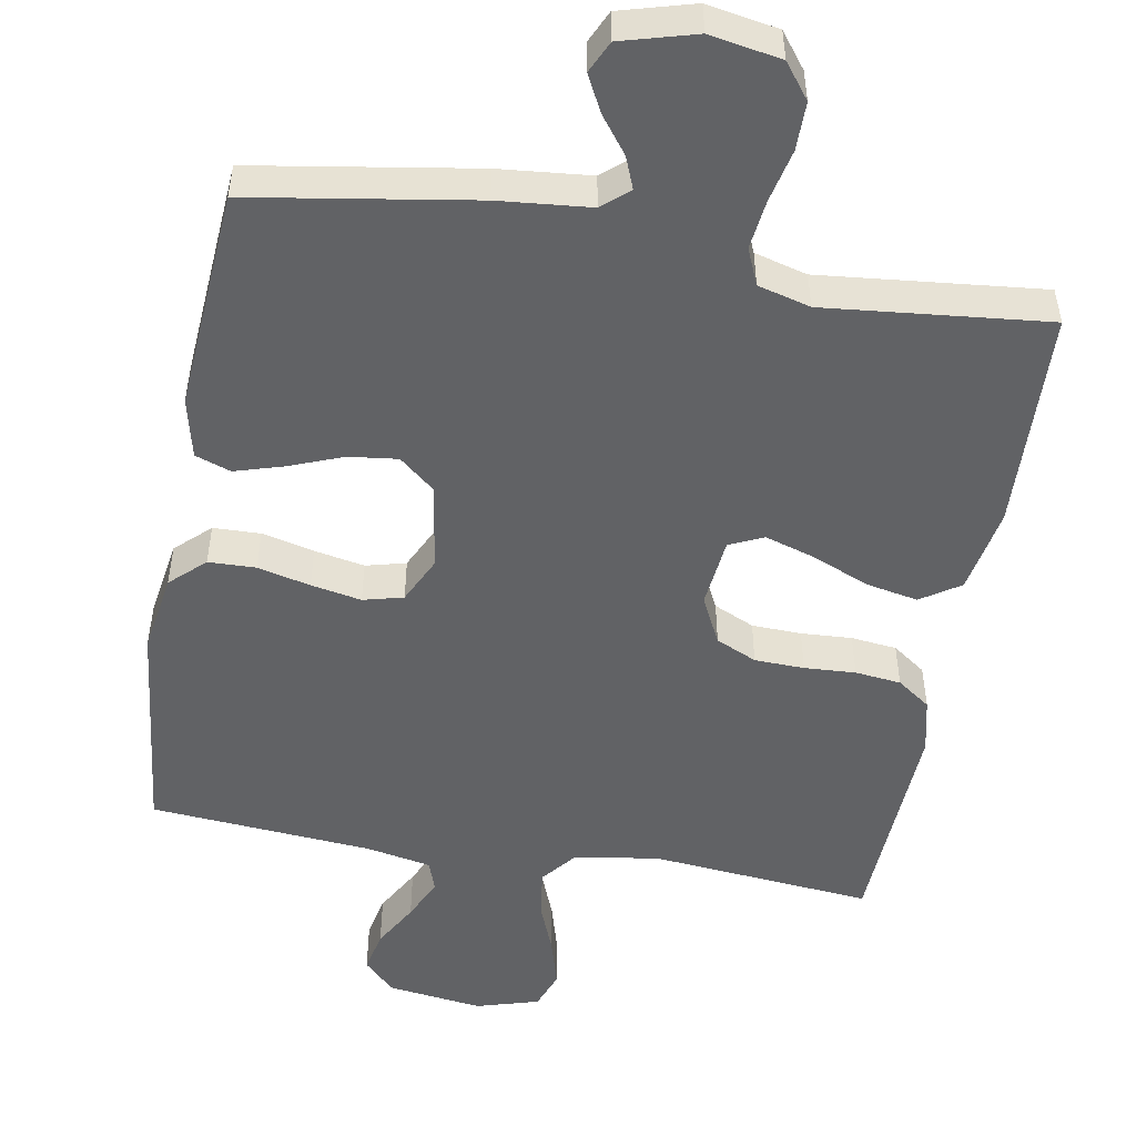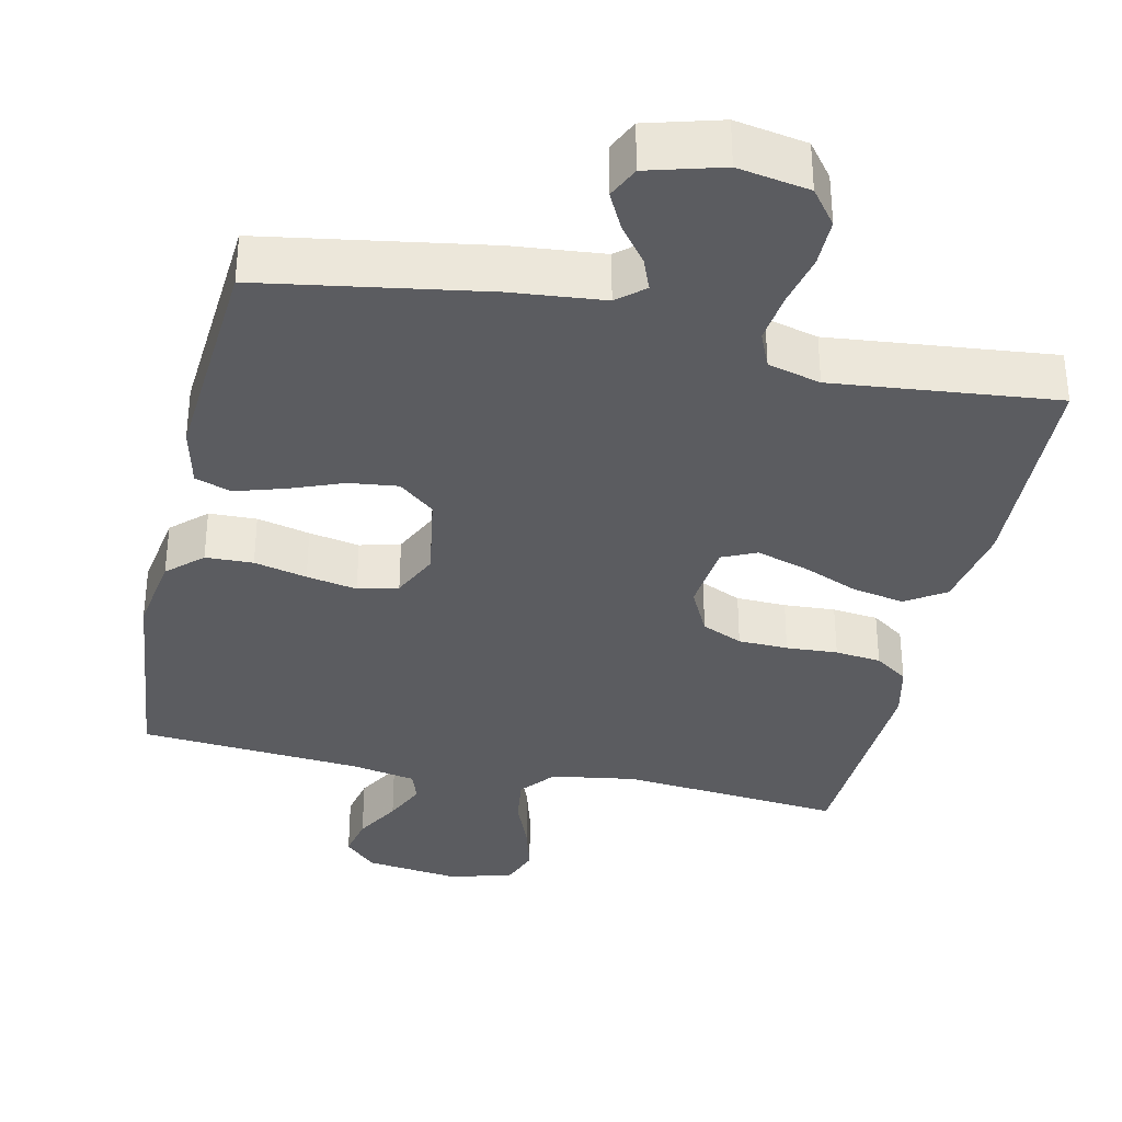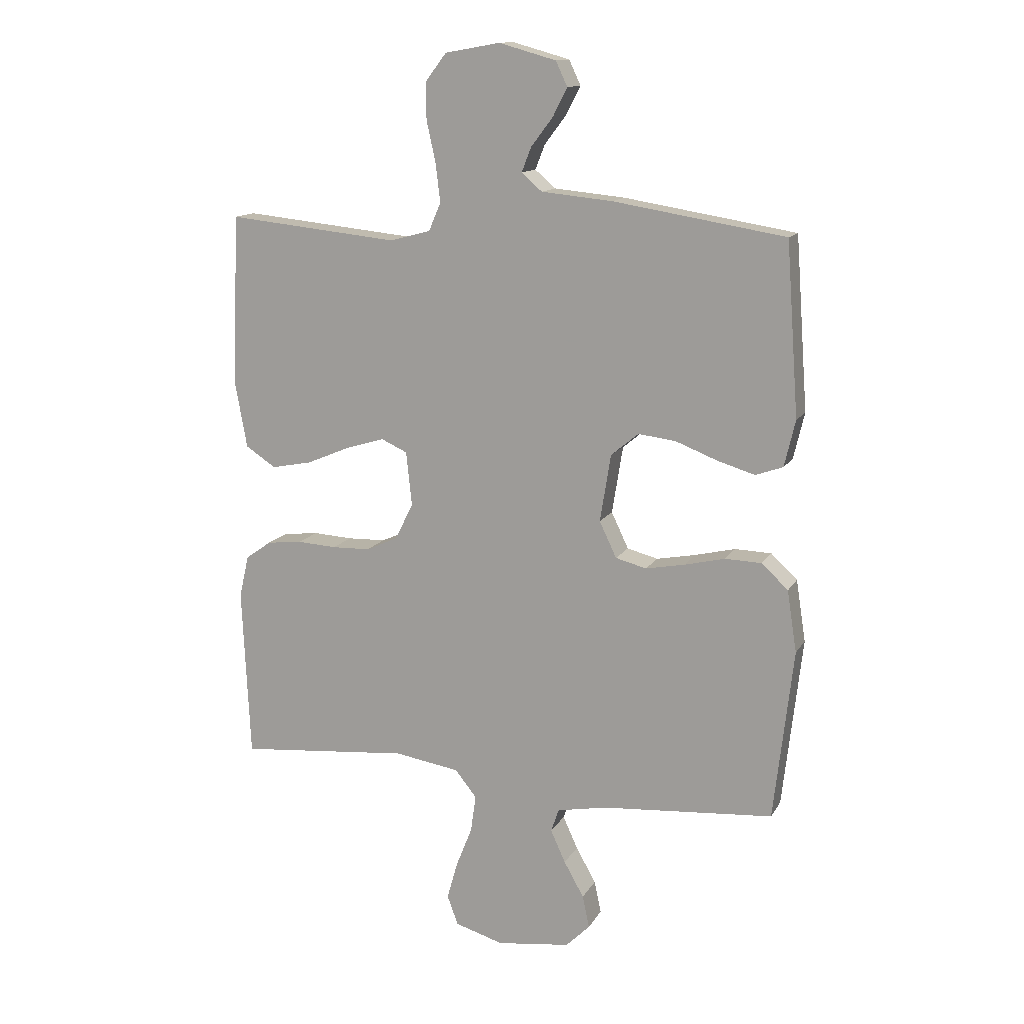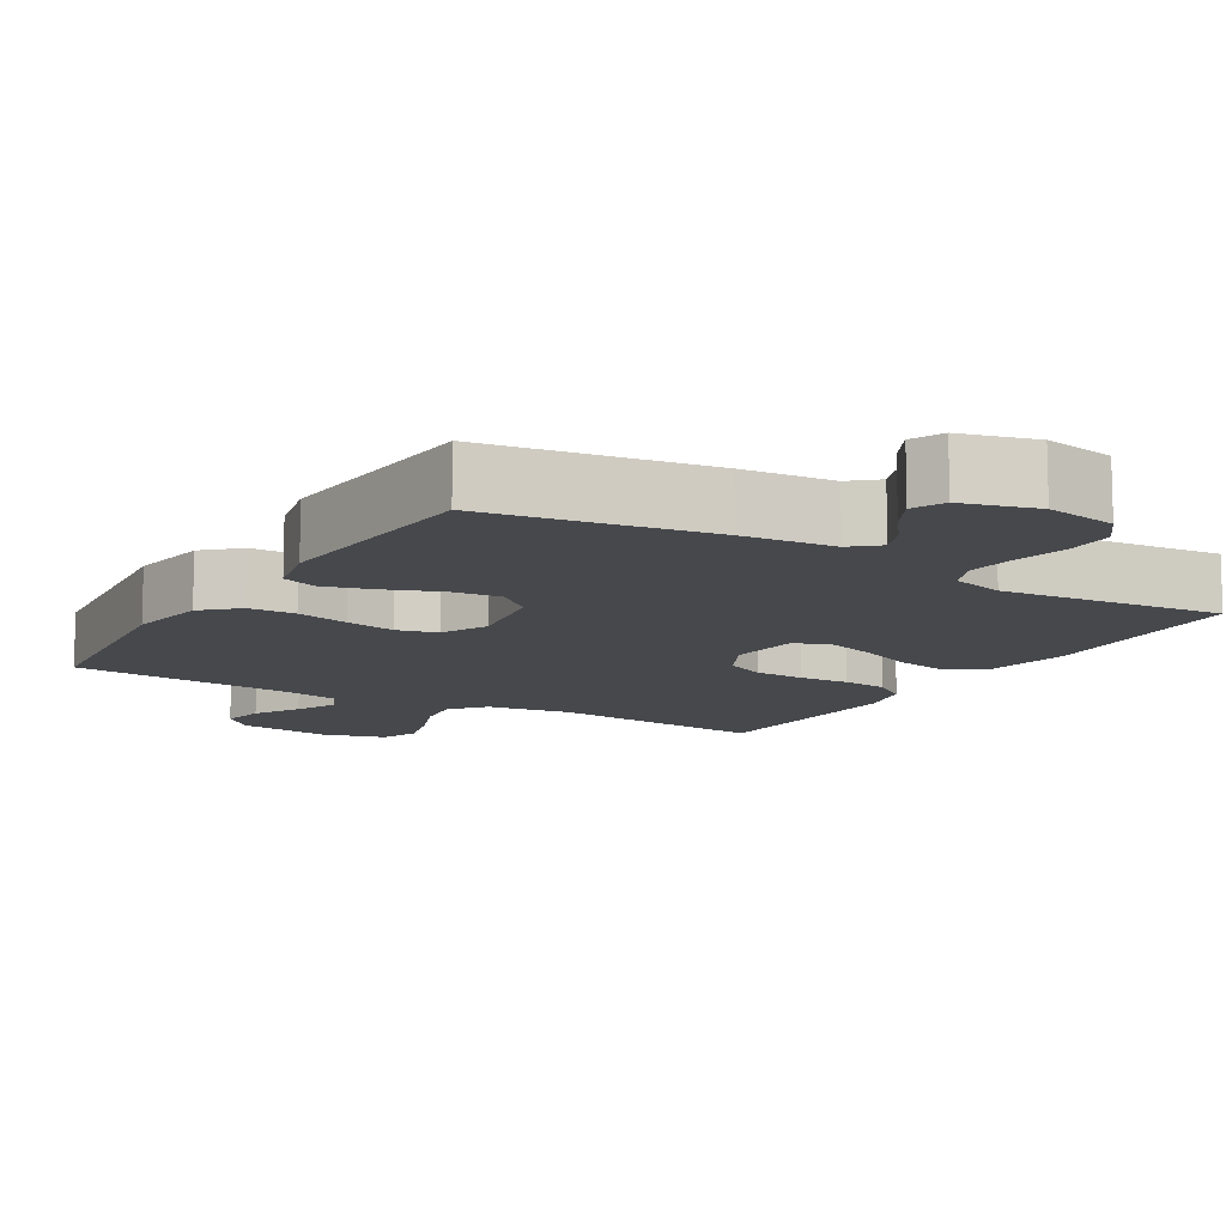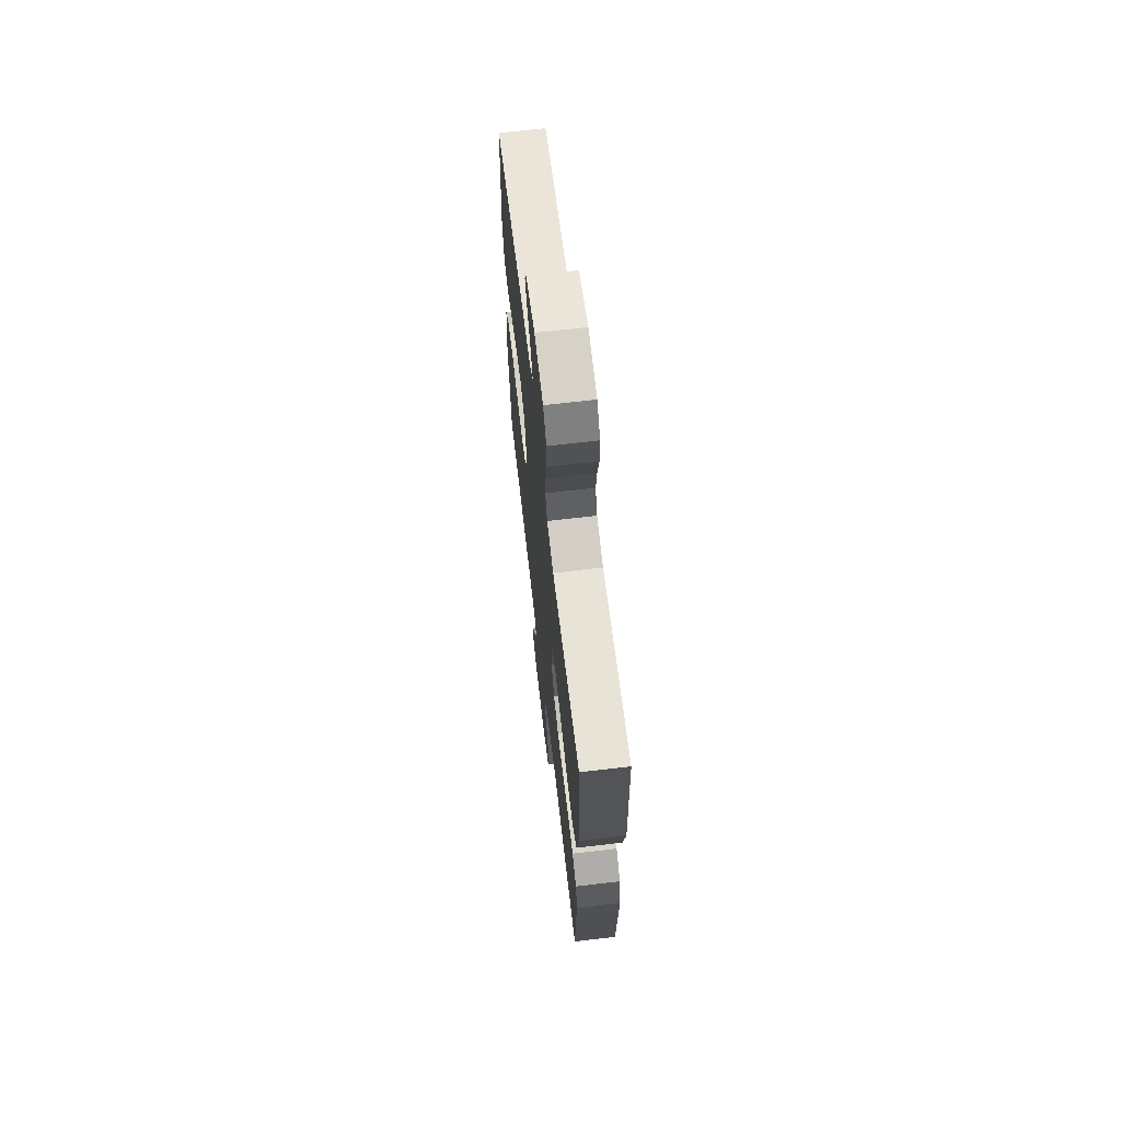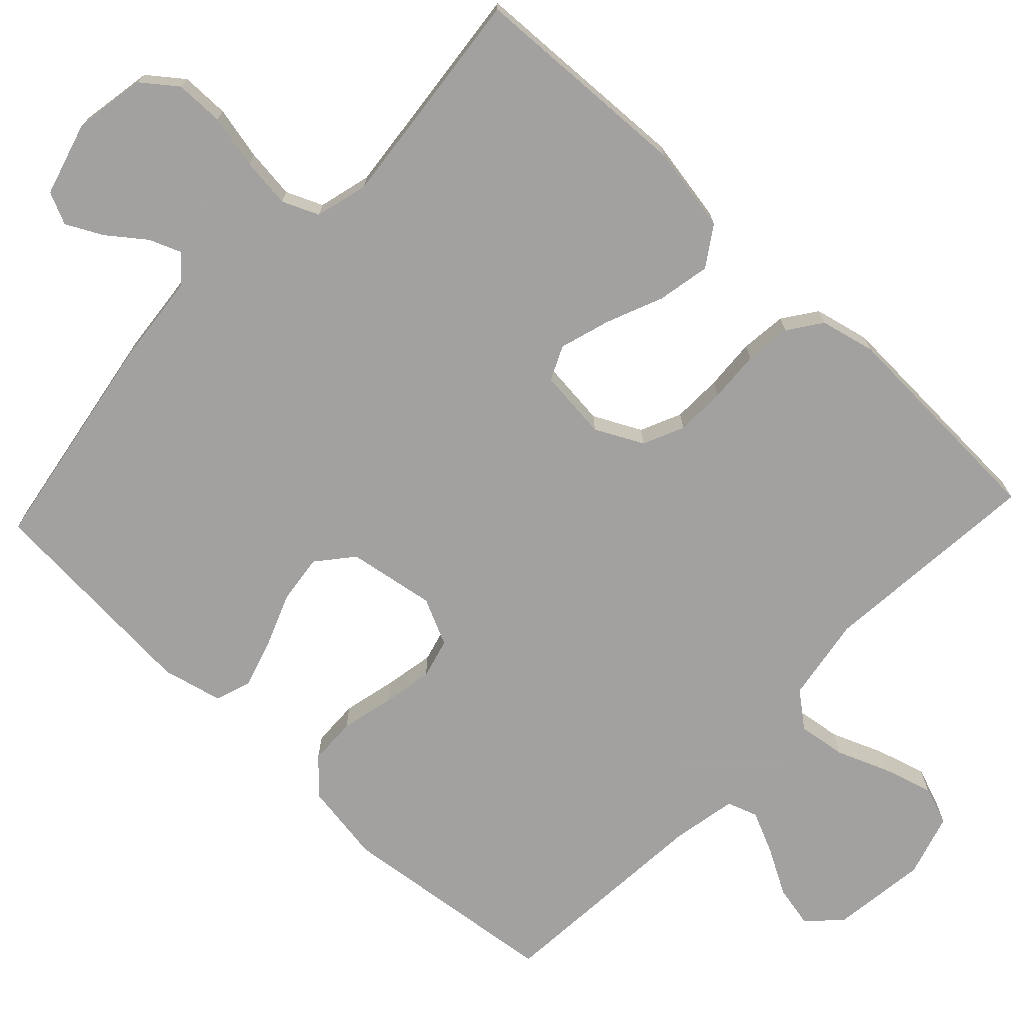
<metadata>
{"format":"obj","ext":"obj","renderer":"f3d","projection":"perspective","resolution":1024,"background":"white","views":[{"elev":-50.6,"azim":-10.1,"up":"+Y"},{"elev":-35.0,"azim":-12.5,"up":"+Y"},{"elev":13.5,"azim":-160.0,"up":"+Z"},{"elev":-11.4,"azim":-31.1,"up":"+Y"},{"elev":67.8,"azim":83.3,"up":"+Z"},{"elev":-72.3,"azim":46.8,"up":"+Y"}]}
</metadata>
<code>
v 0.5 0.07 0.5
v 0.512 0.07 0.2
v 0.491 0.07 0.084
v 0.438 0.07 0.049
v 0.367 0.07 0.063
v 0.291 0.07 0.095
v 0.223 0.07 0.116
v 0.177 0.07 0.095
v 0.167 0.07 0
v 0.199 0.07 -0.064
v 0.254 0.07 -0.089
v 0.321 0.07 -0.091
v 0.39 0.07 -0.087
v 0.452 0.07 -0.094
v 0.497 0.07 -0.126
v 0.514 0.07 -0.2
v 0.5 0.07 -0.5
v 0.2 0.07 -0.472
v 0.086 0.07 -0.49
v 0.048 0.07 -0.537
v 0.057 0.07 -0.602
v 0.085 0.07 -0.673
v 0.104 0.07 -0.74
v 0.085 0.07 -0.792
v 0 0.07 -0.817
v -0.129 0.07 -0.8
v -0.171 0.07 -0.758
v -0.159 0.07 -0.701
v -0.124 0.07 -0.639
v -0.098 0.07 -0.582
v -0.112 0.07 -0.541
v -0.2 0.07 -0.524
v -0.5 0.07 -0.5
v -0.534 0.07 -0.2
v -0.517 0.07 -0.092
v -0.471 0.07 -0.049
v -0.407 0.07 -0.047
v -0.336 0.07 -0.064
v -0.268 0.07 -0.077
v -0.214 0.07 -0.063
v -0.184 0.07 0
v -0.203 0.07 0.118
v -0.251 0.07 0.158
v -0.317 0.07 0.15
v -0.389 0.07 0.122
v -0.455 0.07 0.102
v -0.503 0.07 0.119
v -0.522 0.07 0.2
v -0.5 0.07 0.5
v -0.2 0.07 0.549
v -0.076 0.07 0.561
v -0.04 0.07 0.592
v -0.057 0.07 0.635
v -0.095 0.07 0.685
v -0.12 0.07 0.734
v -0.1 0.07 0.777
v 0 0.07 0.805
v 0.096 0.07 0.788
v 0.132 0.07 0.741
v 0.132 0.07 0.676
v 0.116 0.07 0.604
v 0.108 0.07 0.537
v 0.129 0.07 0.488
v 0.2 0.07 0.469
v 0.5 0 0.5
v 0.512 0 0.2
v 0.491 0 0.084
v 0.438 0 0.049
v 0.367 0 0.063
v 0.291 0 0.095
v 0.223 0 0.116
v 0.177 0 0.095
v 0.167 0 0
v 0.199 0 -0.064
v 0.254 0 -0.089
v 0.321 0 -0.091
v 0.39 0 -0.087
v 0.452 0 -0.094
v 0.497 0 -0.126
v 0.514 0 -0.2
v 0.5 0 -0.5
v 0.2 0 -0.472
v 0.086 0 -0.49
v 0.048 0 -0.537
v 0.057 0 -0.602
v 0.085 0 -0.673
v 0.104 0 -0.74
v 0.085 0 -0.792
v 0 0 -0.817
v -0.129 0 -0.8
v -0.171 0 -0.758
v -0.159 0 -0.701
v -0.124 0 -0.639
v -0.098 0 -0.582
v -0.112 0 -0.541
v -0.2 0 -0.524
v -0.5 0 -0.5
v -0.534 0 -0.2
v -0.517 0 -0.092
v -0.471 0 -0.049
v -0.407 0 -0.047
v -0.336 0 -0.064
v -0.268 0 -0.077
v -0.214 0 -0.063
v -0.184 0 0
v -0.203 0 0.118
v -0.251 0 0.158
v -0.317 0 0.15
v -0.389 0 0.122
v -0.455 0 0.102
v -0.503 0 0.119
v -0.522 0 0.2
v -0.5 0 0.5
v -0.2 0 0.549
v -0.076 0 0.561
v -0.04 0 0.592
v -0.057 0 0.635
v -0.095 0 0.685
v -0.12 0 0.734
v -0.1 0 0.777
v 0 0 0.805
v 0.096 0 0.788
v 0.132 0 0.741
v 0.132 0 0.676
v 0.116 0 0.604
v 0.108 0 0.537
v 0.129 0 0.488
v 0.2 0 0.469
f 59 60 61
f 58 59 61
f 57 58 61
f 56 57 61
f 55 56 61
f 54 55 61
f 53 54 61
f 52 53 61 62
f 51 52 62 63
f 50 51 63
f 49 50 63
f 48 49 63
f 47 48 63
f 46 47 63
f 45 46 63
f 44 45 63
f 36 37 38
f 35 36 38
f 34 35 38
f 33 34 38
f 32 33 38
f 31 32 38 39
f 30 31 39 40
f 27 28 29
f 26 27 29
f 25 26 29
f 24 25 29
f 23 24 29
f 22 23 29
f 21 22 29
f 20 21 29 30
f 30 40 41
f 20 30 41
f 19 20 41
f 16 17 18
f 15 16 18
f 14 15 18
f 13 14 18
f 12 13 18
f 11 12 18 19
f 4 5 6
f 3 4 6
f 2 3 6
f 1 2 6
f 64 1 6
f 64 6 7
f 43 44 63 64
f 64 7 8
f 43 64 8
f 42 43 8
f 19 41 42
f 11 19 42
f 10 11 42
f 9 10 42
f 8 9 42
f 125 124 123
f 125 123 122
f 125 122 121
f 125 121 120
f 125 120 119
f 125 119 118
f 125 118 117
f 126 125 117 116
f 127 126 116 115
f 127 115 114
f 127 114 113
f 127 113 112
f 127 112 111
f 127 111 110
f 127 110 109
f 127 109 108
f 102 101 100
f 102 100 99
f 102 99 98
f 102 98 97
f 102 97 96
f 103 102 96 95
f 104 103 95 94
f 93 92 91
f 93 91 90
f 93 90 89
f 93 89 88
f 93 88 87
f 93 87 86
f 93 86 85
f 94 93 85 84
f 105 104 94
f 105 94 84
f 105 84 83
f 82 81 80
f 82 80 79
f 82 79 78
f 82 78 77
f 82 77 76
f 83 82 76 75
f 70 69 68
f 70 68 67
f 70 67 66
f 70 66 65
f 70 65 128
f 71 70 128
f 128 127 108 107
f 72 71 128
f 72 128 107
f 72 107 106
f 106 105 83
f 106 83 75
f 106 75 74
f 106 74 73
f 106 73 72
f 1 65 66 2
f 2 66 67 3
f 3 67 68 4
f 4 68 69 5
f 5 69 70 6
f 6 70 71 7
f 7 71 72 8
f 8 72 73 9
f 9 73 74 10
f 10 74 75 11
f 11 75 76 12
f 12 76 77 13
f 13 77 78 14
f 14 78 79 15
f 15 79 80 16
f 16 80 81 17
f 17 81 82 18
f 18 82 83 19
f 19 83 84 20
f 20 84 85 21
f 21 85 86 22
f 22 86 87 23
f 23 87 88 24
f 24 88 89 25
f 25 89 90 26
f 26 90 91 27
f 27 91 92 28
f 28 92 93 29
f 29 93 94 30
f 30 94 95 31
f 31 95 96 32
f 32 96 97 33
f 33 97 98 34
f 34 98 99 35
f 35 99 100 36
f 36 100 101 37
f 37 101 102 38
f 38 102 103 39
f 39 103 104 40
f 40 104 105 41
f 41 105 106 42
f 42 106 107 43
f 43 107 108 44
f 44 108 109 45
f 45 109 110 46
f 46 110 111 47
f 47 111 112 48
f 48 112 113 49
f 49 113 114 50
f 50 114 115 51
f 51 115 116 52
f 52 116 117 53
f 53 117 118 54
f 54 118 119 55
f 55 119 120 56
f 56 120 121 57
f 57 121 122 58
f 58 122 123 59
f 59 123 124 60
f 60 124 125 61
f 61 125 126 62
f 62 126 127 63
f 63 127 128 64
f 64 128 65 1

</code>
